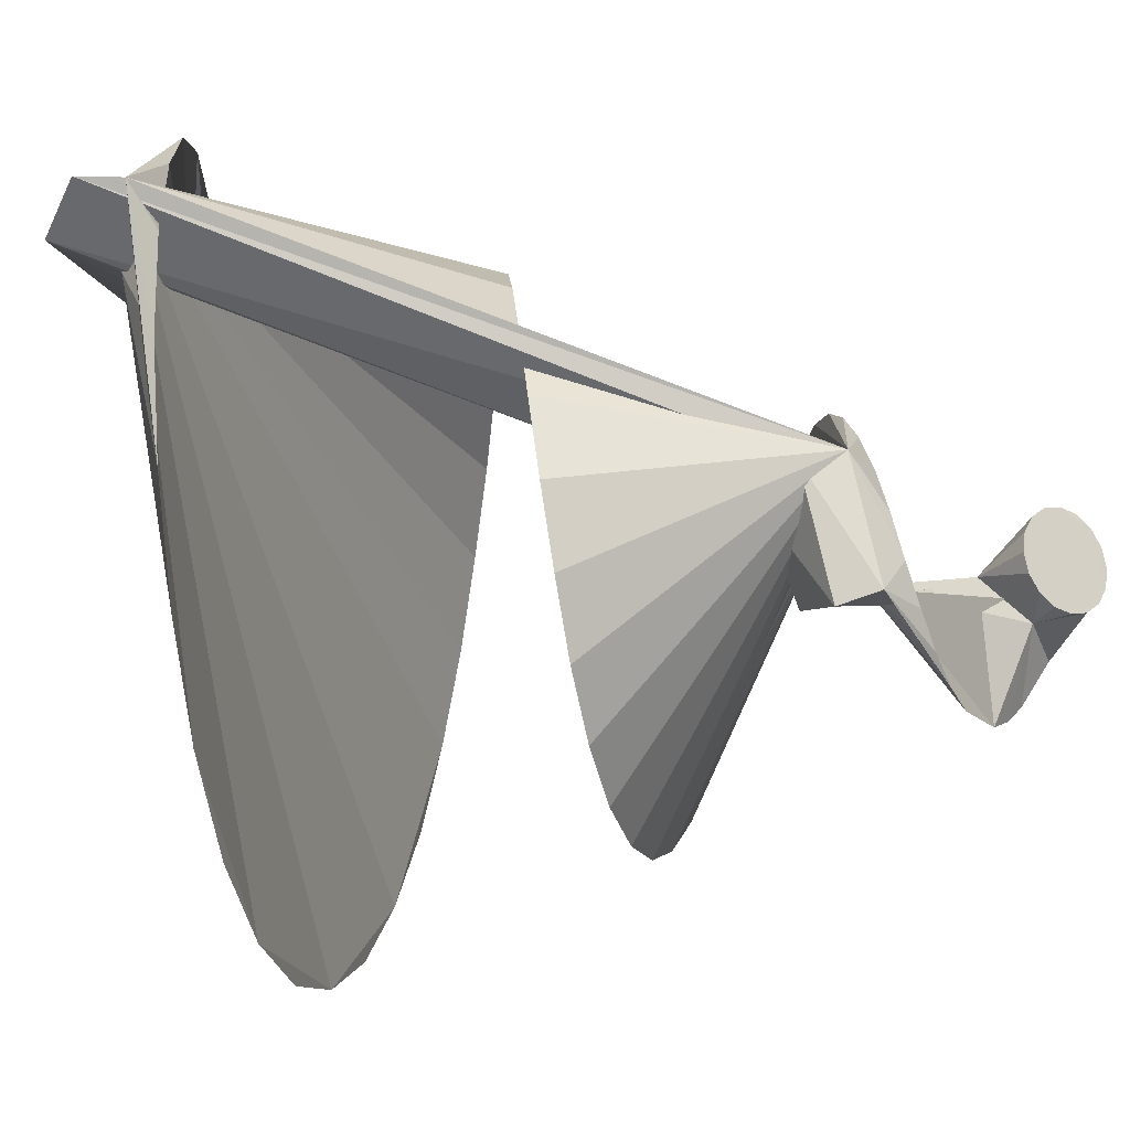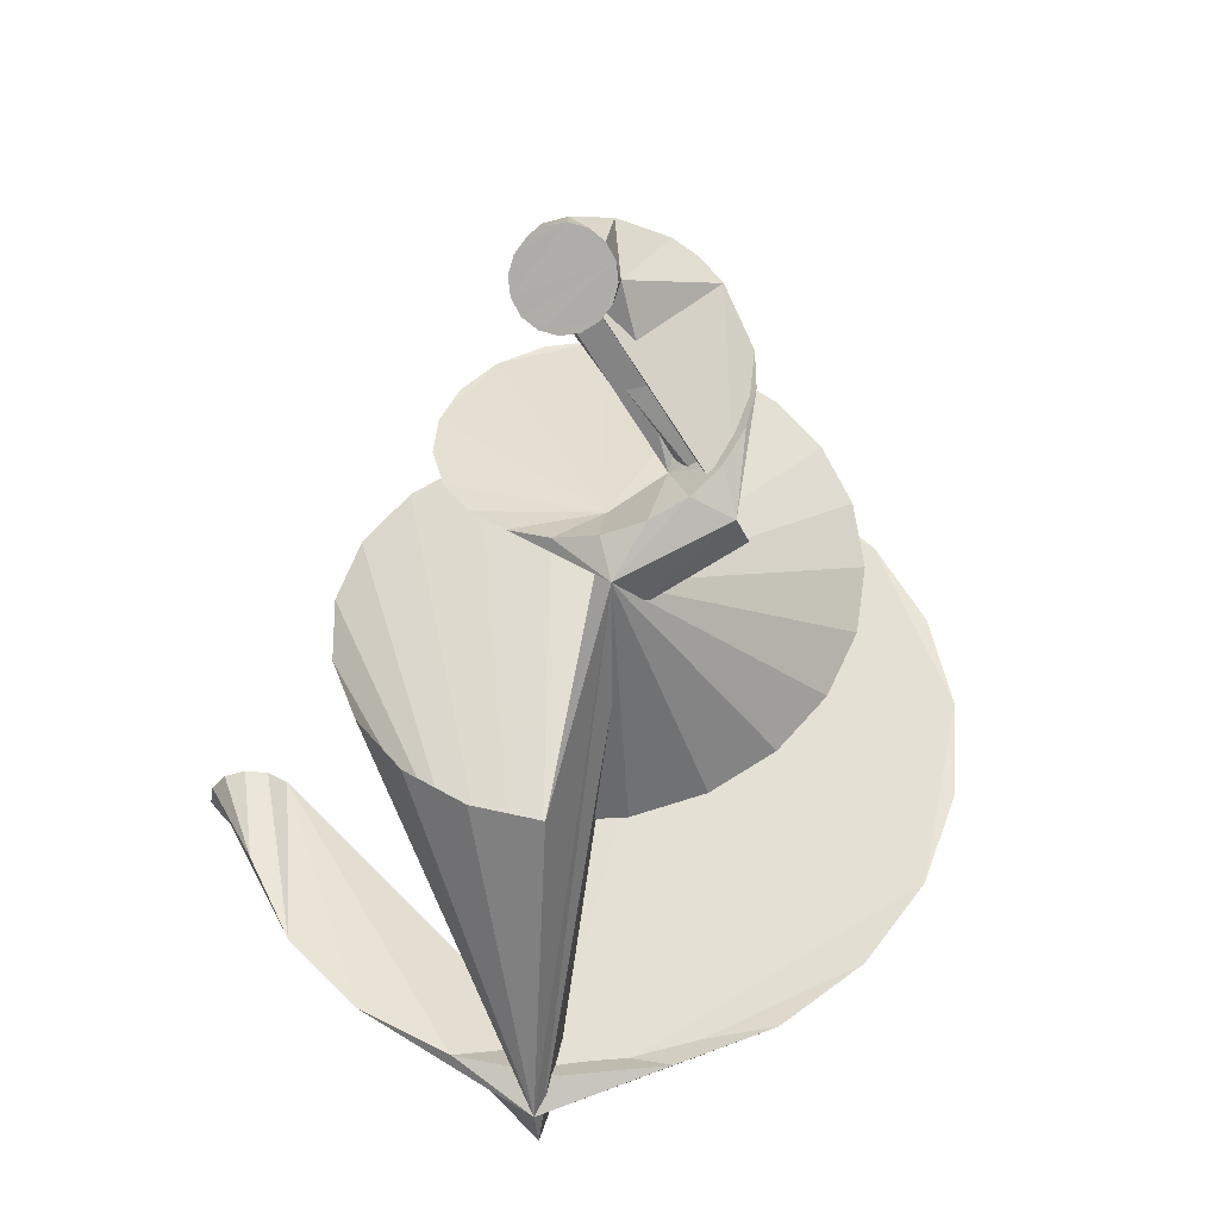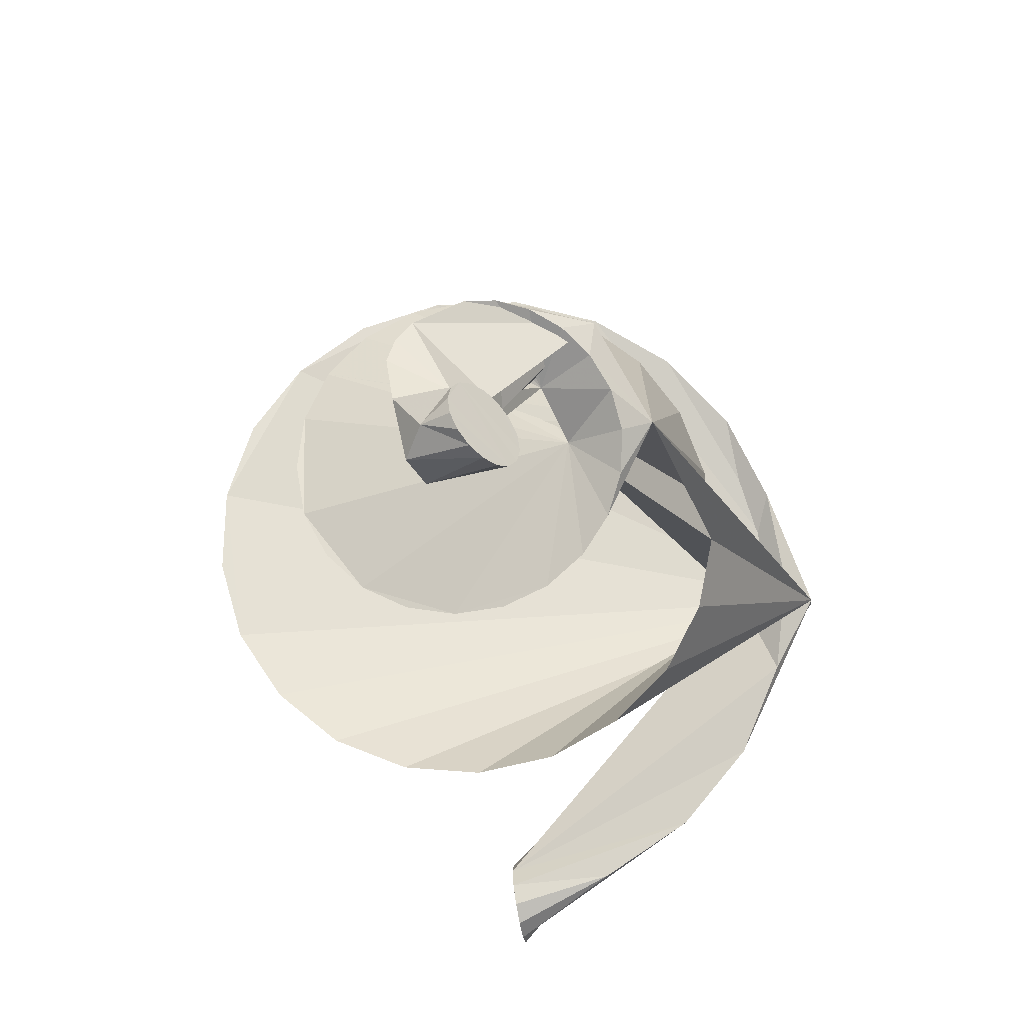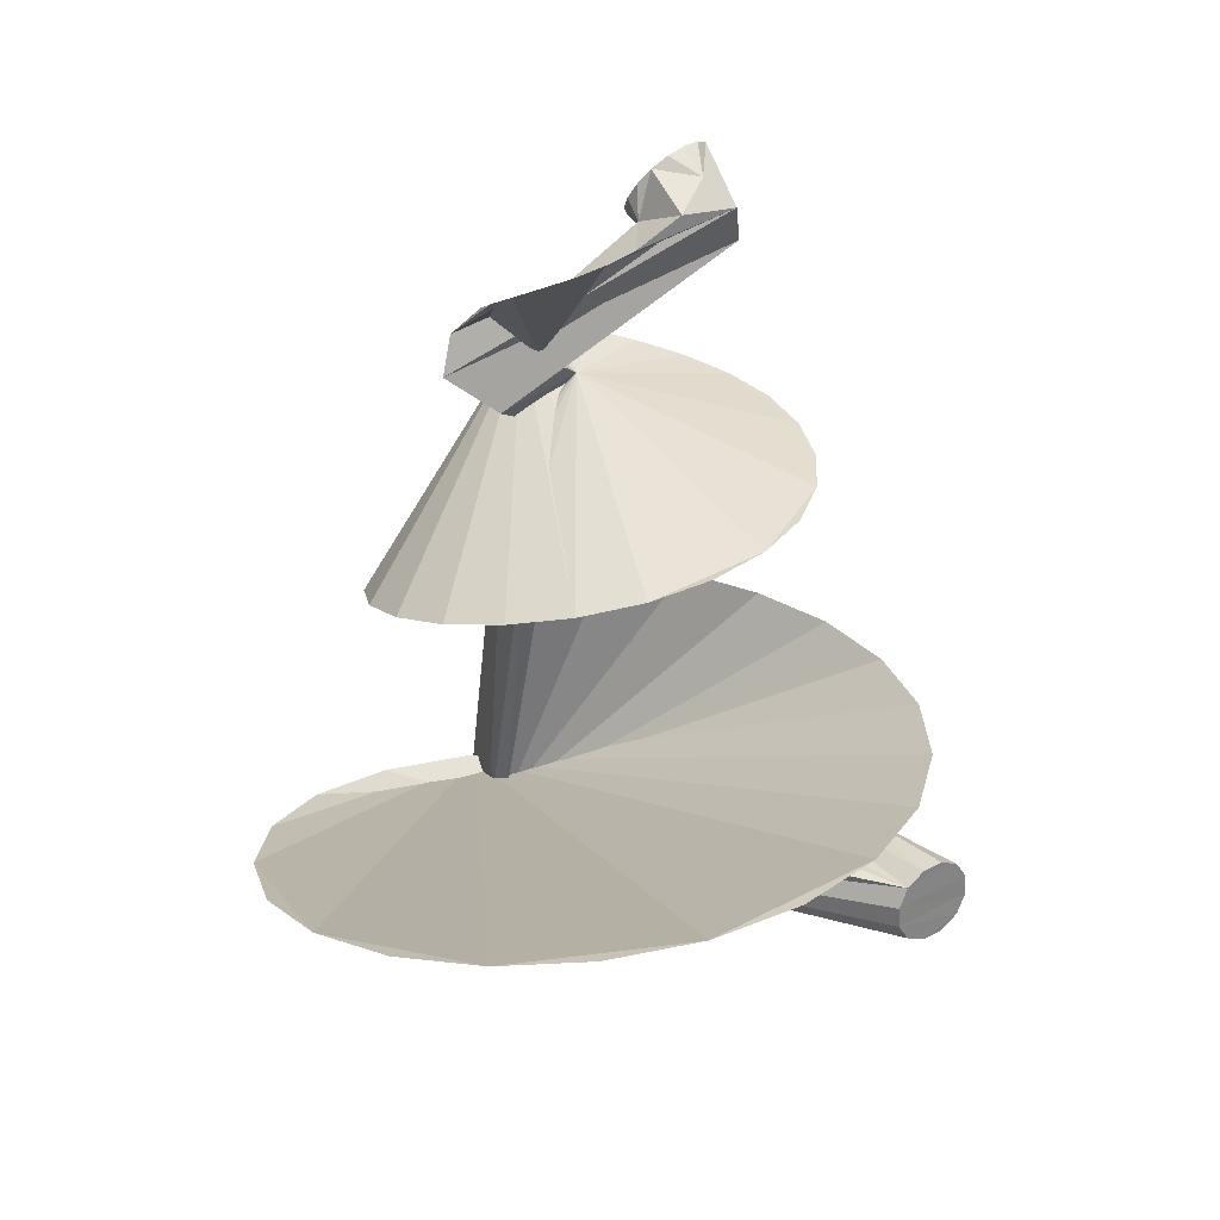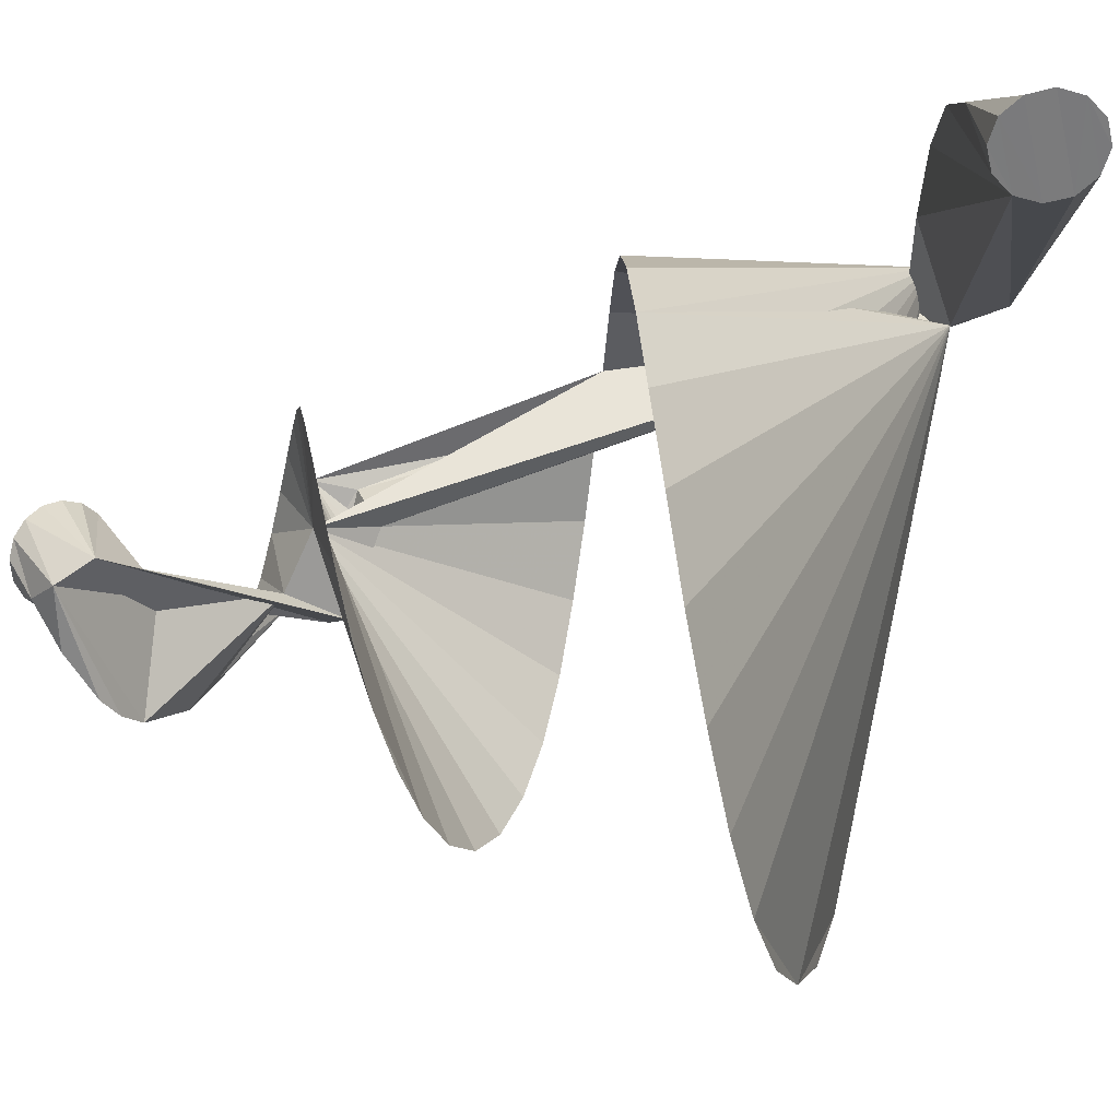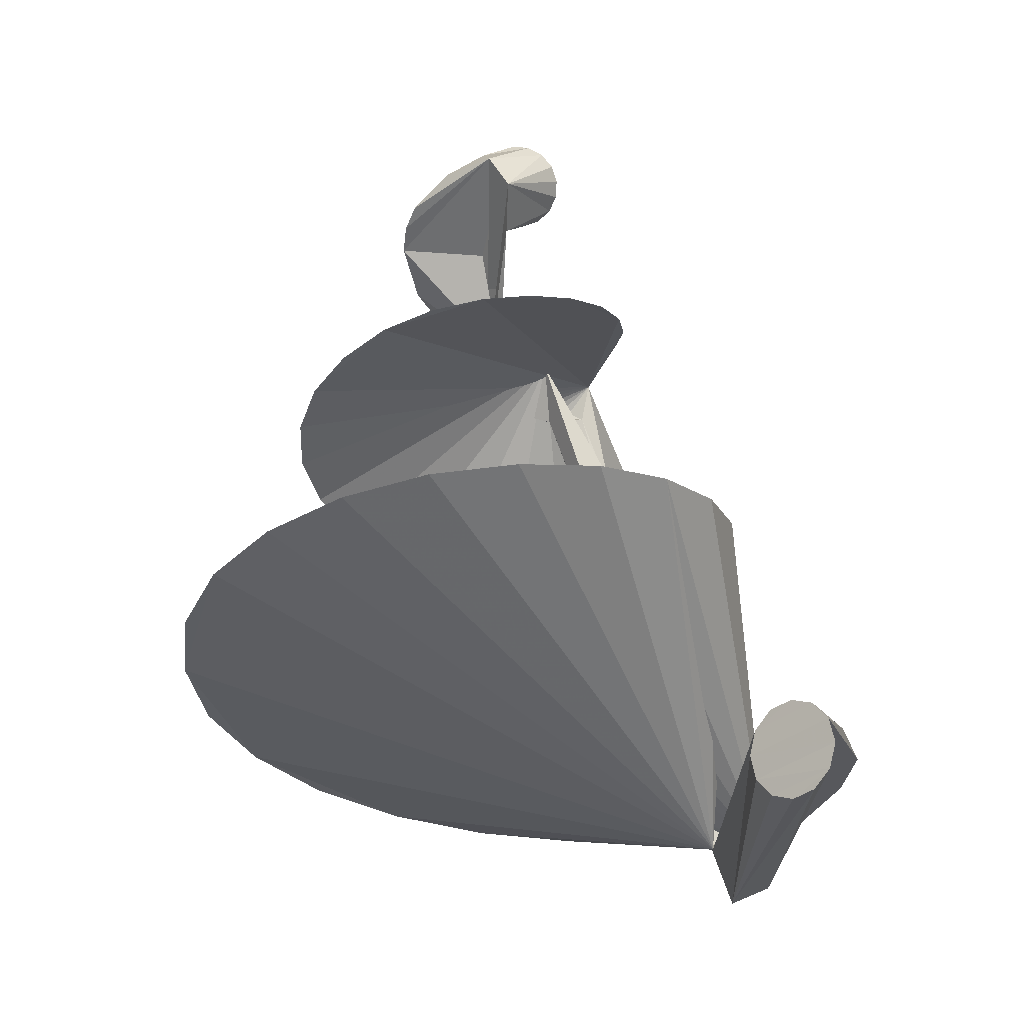
<metadata>
{"format":"obj","ext":"obj","renderer":"f3d","projection":"perspective","resolution":1024,"background":"white","views":[{"elev":6.1,"azim":-84.4,"up":"+Y"},{"elev":53.2,"azim":-136.2,"up":"+Z"},{"elev":72.6,"azim":125.2,"up":"+Z"},{"elev":22.0,"azim":9.3,"up":"+Z"},{"elev":-14.0,"azim":96.7,"up":"+Y"},{"elev":-28.4,"azim":83.8,"up":"+Z"}]}
</metadata>
<code>
v 0.01262 -0.009406 0.1003
v 0.01022 -0.01331 0.09996
v 0.01512 -0.01851 0.09446
v 0.007016 -0.01631 0.09836
v 0.003616 -0.01781 0.09566
v 0.0005155 -0.01771 0.09226
v 0.001116 -0.01991 0.08436
v -0.001884 -0.01601 0.08866
v -0.003184 -0.01291 0.08546
v -0.003084 -0.008906 0.08316
v 0.007816 -0.01101 0.07296
v -0.02288 -0.009706 0.04946
v -0.01018 -0.04011 0.07626
v -0.003084 -0.04001 0.07936
v 0.003216 -0.03791 0.08236
v 0.01202 -0.02931 0.08846
v -0.001784 -0.004606 0.08206
v 0.0006155 -0.0007058 0.08236
v 0.003816 0.002294 0.08406
v 0.01032 0.003694 0.09016
v 0.02252 -0.01211 0.07916
v 0.007216 0.003794 0.08676
v 0.01272 0.001994 0.09366
v 0.01392 -0.001106 0.09686
v 0.02252 -0.01771 0.08776
v -0.04548 -0.01121 0.04376
v -0.03148 -0.01391 0.03666
v 0.01392 -0.005106 0.09916
v -0.04428 -0.007906 0.05326
v -0.02438 -0.03471 0.07006
v -0.03018 -0.02911 0.06686
v -0.03418 -0.02151 0.06366
v -0.03588 -0.01251 0.06056
v -0.03498 -0.003106 0.05736
v -0.03138 0.006094 0.05436
v -0.03288 0.01849 0.04596
v -0.03588 0.01679 0.03606
v -0.02508 0.01399 0.05126
v -0.01628 0.01989 0.04796
v -0.005884 0.02319 0.04466
v 0.005516 0.02339 0.04156
v 0.01692 0.02029 0.03846
v 0.02722 0.01379 0.03536
v 0.03532 0.004194 0.03206
v 0.04042 -0.007606 0.02876
v 0.04212 -0.02091 0.02556
v 0.03982 -0.03451 0.02246
v 0.03352 -0.04711 0.01936
v 0.02332 -0.05751 0.01606
v 0.01032 -0.06491 0.01286
v -0.004684 -0.06831 0.009762
v -0.02028 -0.06721 0.006662
v -0.03528 -0.06141 0.003462
v -0.04828 -0.05111 0.0001621
v -0.05798 -0.03731 -0.003038
v -0.06348 -0.02081 -0.006138
v -0.06398 -0.003206 -0.009138
v -0.05908 0.01419 -0.01244
v -0.04908 0.02979 -0.01584
v -0.01718 0.04989 -0.02244
v -0.05808 0.07159 -0.09234
v -0.03478 0.04209 -0.01914
v 0.002316 0.05239 -0.02554
v 0.02212 0.04879 -0.02864
v 0.04042 0.03959 -0.03164
v 0.05552 0.02509 -0.03484
v 0.06592 0.006594 -0.03804
v 0.07052 -0.01451 -0.04144
v 0.06872 -0.03651 -0.04464
v 0.06062 -0.05741 -0.04794
v 0.04652 -0.07531 -0.05104
v 0.02752 -0.08861 -0.05424
v 0.005016 -0.09591 -0.05734
v -0.01898 -0.09631 -0.06054
v -0.04248 -0.08981 -0.06374
v -0.06338 -0.07631 -0.06704
v -0.07968 -0.05721 -0.07024
v -0.08988 -0.03371 -0.07344
v -0.09288 -0.007806 -0.07664
v -0.08828 0.01809 -0.07984
v -0.07598 0.04189 -0.08304
v -0.05718 0.06149 -0.08624
v -0.03298 0.07479 -0.08944
v -0.005684 0.08079 -0.09264
v 0.02252 0.07839 -0.09584
v 0.07842 0.05679 -0.1092
v 0.07862 0.05799 -0.1152
v 0.07662 0.05679 -0.1209
v -0.05968 0.07179 -0.1024
v 0.07212 0.04969 -0.1022
v 0.07602 0.05379 -0.1044
v 0.04932 0.06779 -0.09904
v 0.07282 0.05379 -0.1247
v -0.05228 0.05959 -0.1099
v 0.06842 0.04969 -0.1256
v 0.06442 0.04559 -0.1234
v 0.06202 0.04259 -0.1186
v 0.06192 0.04149 -0.1126
v 0.06772 0.04559 -0.1031
v 0.06392 0.04259 -0.1069
v -0.04608 0.05349 -0.09634
v -0.01688 0.003194 0.04206
v -0.02628 0.005594 0.02886
g Layer_Model_Front
f 1 2 3
f 2 4 3
f 4 5 3
f 6 7 5
f 6 8 7
f 8 9 7
f 9 10 11 7
f 7 11 12
f 7 12 13
f 7 13 14 15
f 7 15 16
f 7 16 5
f 10 17 11
f 17 18 11
f 18 19 11
f 20 21 22
f 20 23 21
f 23 24 21
f 21 24 25
f 21 25 26
f 21 26 27
f 21 27 11
f 21 11 19 22
f 1 3 28
f 28 3 25
f 28 25 24
f 3 16 25
f 16 15 25
f 13 29 25 14
f 13 30 29
f 30 31 29
f 31 32 29
f 32 33 29
f 33 34 29
f 34 35 36 29
f 29 36 37
f 29 37 26
f 29 26 25
f 35 38 36
f 38 39 36
f 39 40 36
f 40 41 36
f 41 42 36
f 42 43 44 36
f 44 45 46 36
f 46 47 48 36
f 48 49 50 36
f 50 51 36
f 51 52 36
f 52 53 36
f 53 54 36
f 54 55 36
f 55 56 36
f 56 57 36
f 57 58 36
f 58 59 36
f 60 61 62
f 60 63 61
f 63 64 61
f 64 65 61
f 65 66 61
f 66 67 61
f 67 68 61
f 68 69 61
f 69 70 61
f 70 71 72 61
f 72 73 74 61
f 74 75 76 61
f 76 77 78 61
f 78 79 61
f 79 80 61
f 80 81 61
f 81 82 61
f 82 83 61
f 83 84 61
f 84 85 86 61
f 61 86 87
f 61 87 88
f 61 88 89
f 61 89 36
f 61 36 62
f 90 91 92
f 91 86 92
f 88 93 89
f 89 93 94
f 89 94 37
f 89 37 36
f 93 95 94
f 95 96 94
f 96 97 94
f 97 98 94
f 99 85 100
f 90 92 99
f 92 85 99
f 85 84 100
f 84 83 100
f 100 83 101
f 100 101 94
f 100 94 98
f 83 82 101
f 82 81 101
f 81 80 101
f 80 79 101
f 79 78 101
f 78 77 76 101
f 76 75 74 101
f 74 73 72 101
f 72 71 101
f 71 70 101
f 70 69 101
f 69 68 101
f 68 67 101
f 67 66 101
f 66 65 101
f 65 64 101
f 64 63 101
f 63 60 101
f 59 102 62
f 59 58 102
f 58 57 102
f 57 56 102
f 56 55 102
f 55 54 102
f 54 53 102
f 53 52 102
f 52 51 102
f 51 50 102
f 50 49 48 102
f 48 47 46 102
f 46 45 44 102
f 44 43 42 102
f 42 41 102
f 41 40 102
f 40 39 102
f 39 38 102
f 38 35 102
f 102 35 12
f 102 12 27
f 102 27 103
f 102 103 101
f 102 101 62
f 35 34 12
f 34 33 12
f 33 32 12
f 32 31 12
f 31 30 12
f 16 3 5
f 12 11 27
f 103 27 26
f 103 26 37
f 103 37 94
f 103 94 101
f 15 14 25
f 30 13 12
f 59 62 36
f 60 62 101
f 92 86 85
f 90 99 100 91
f 91 100 98 86
f 97 88 87 98
f 95 93 88 96
f 96 88 97
f 87 86 98
f 1 28 24 2
f 24 23 20 2
f 22 19 6 20
f 18 17 10 19
f 10 9 8 19
f 8 6 19
f 6 5 4 20
f 4 2 20

</code>
